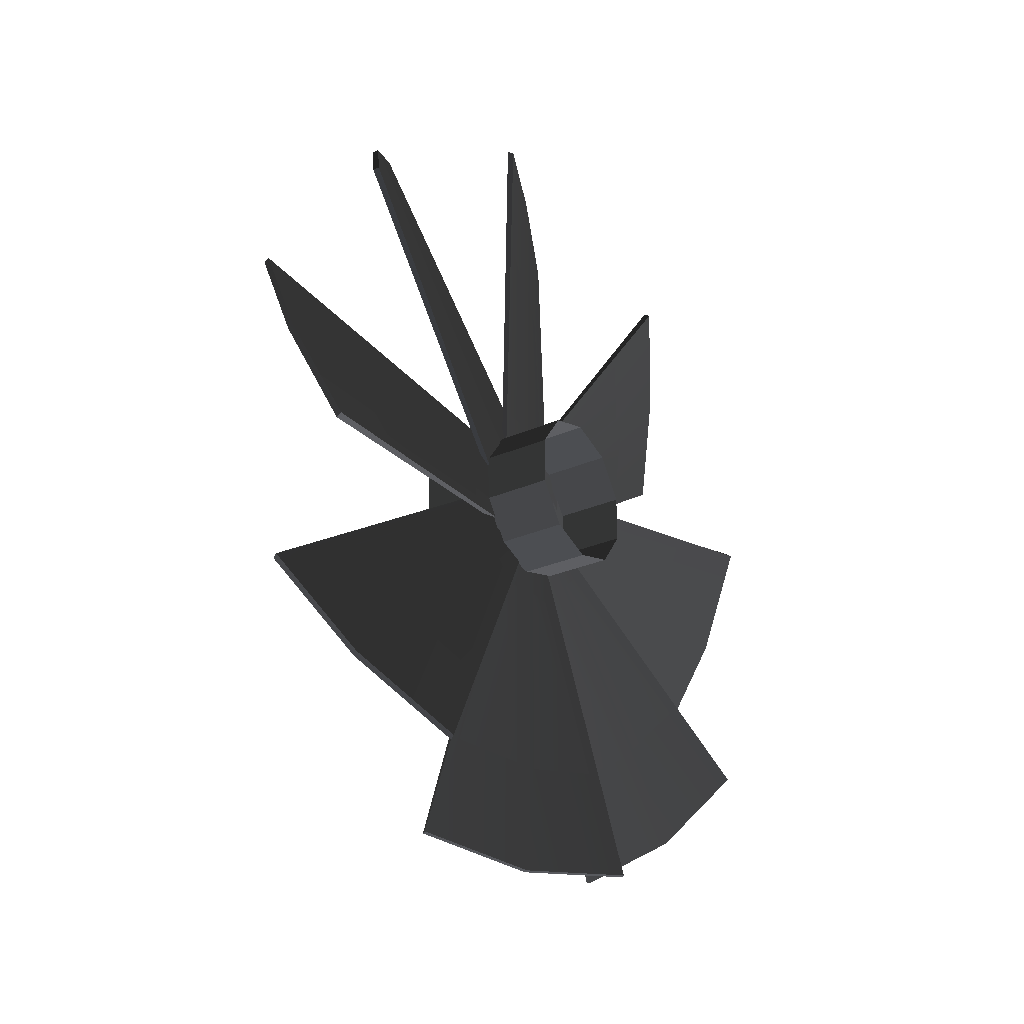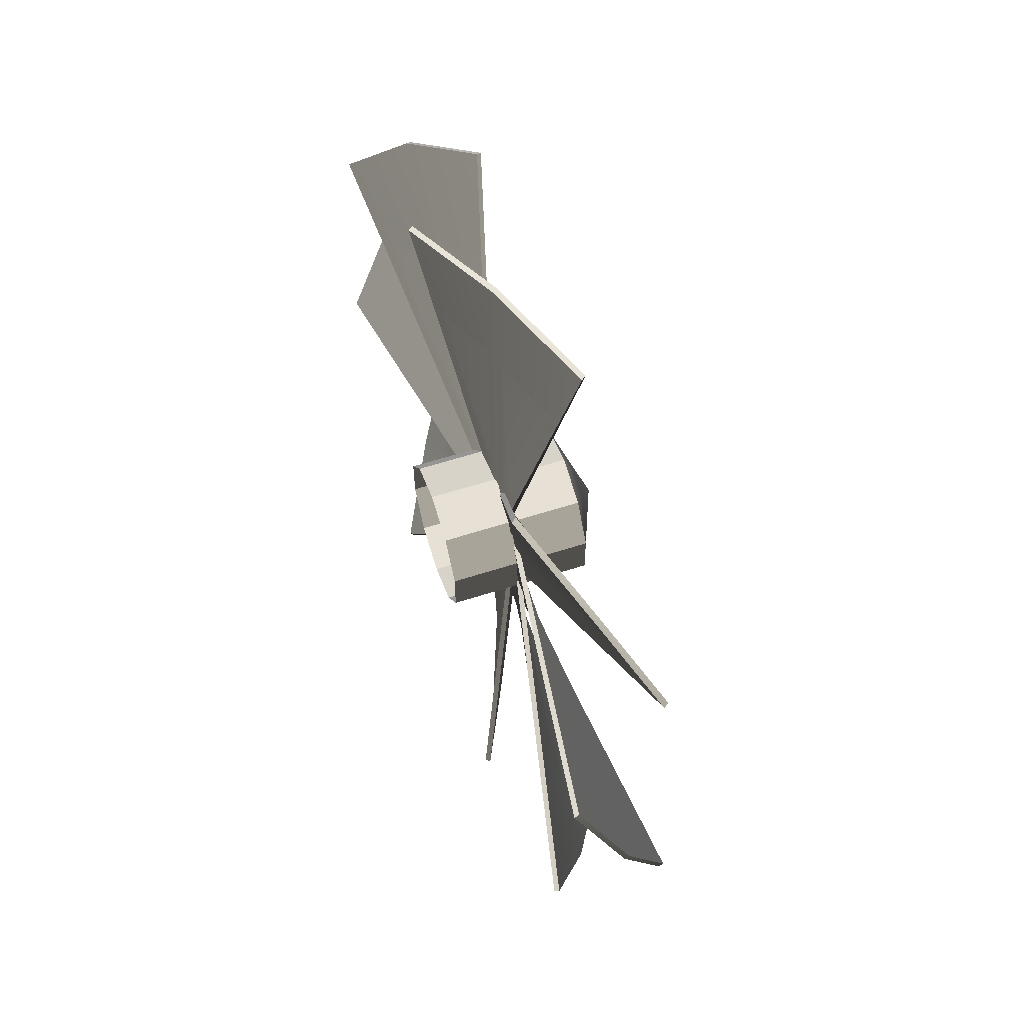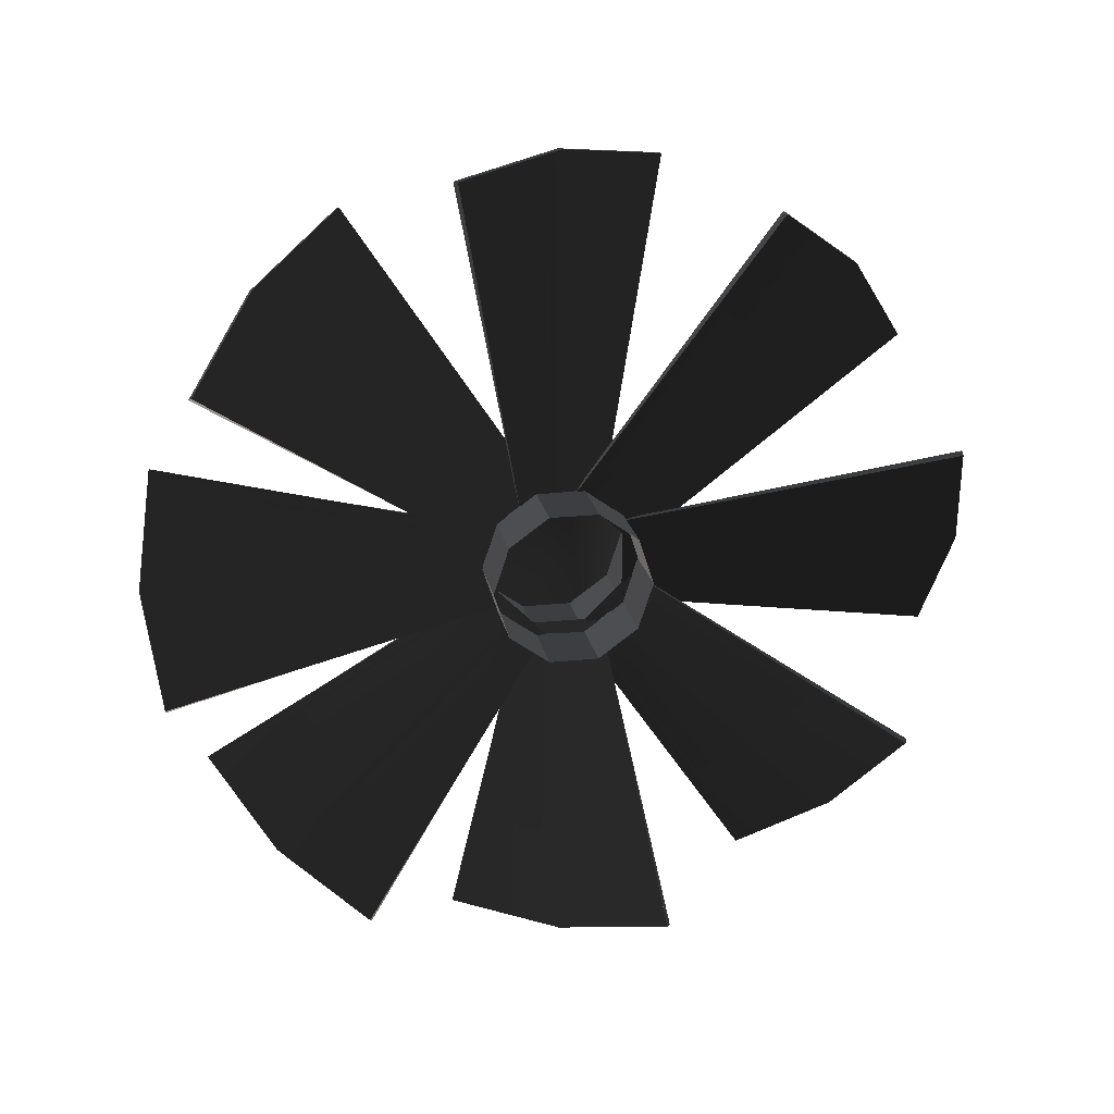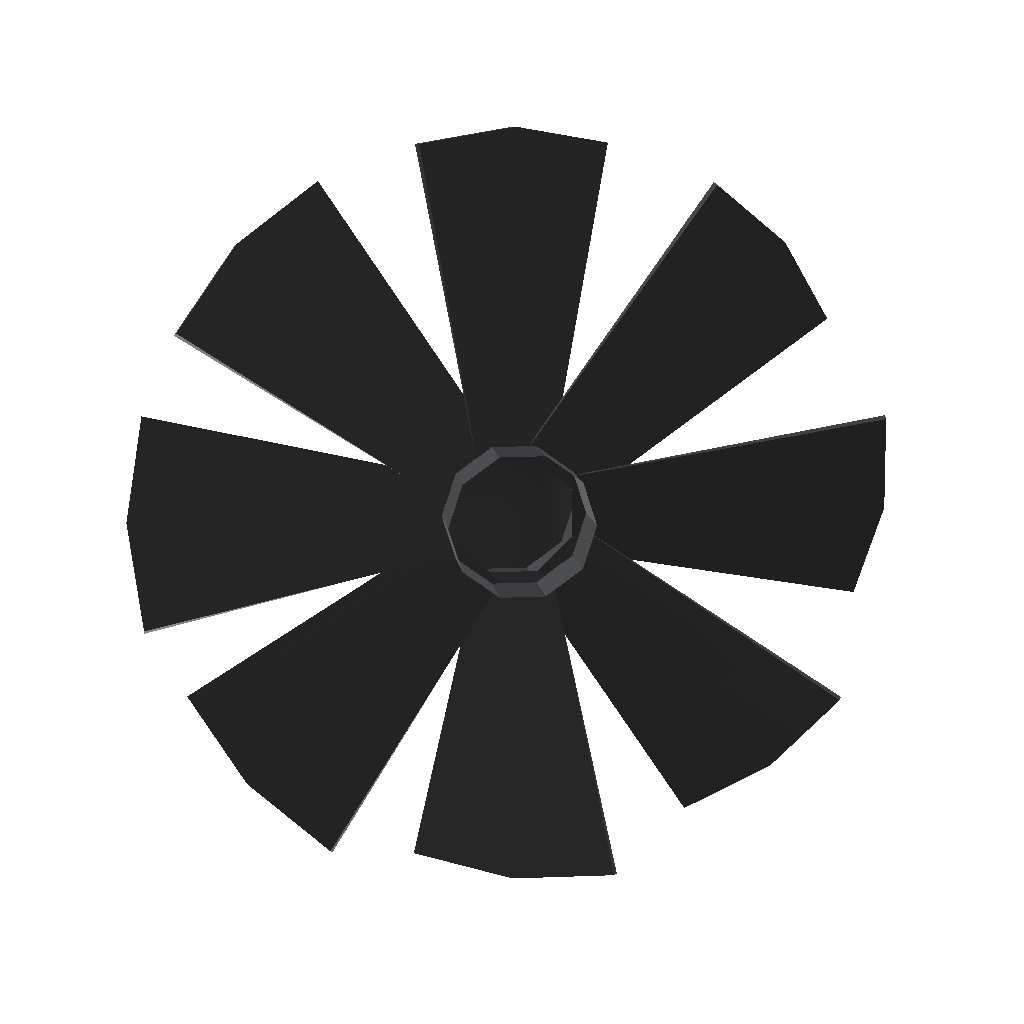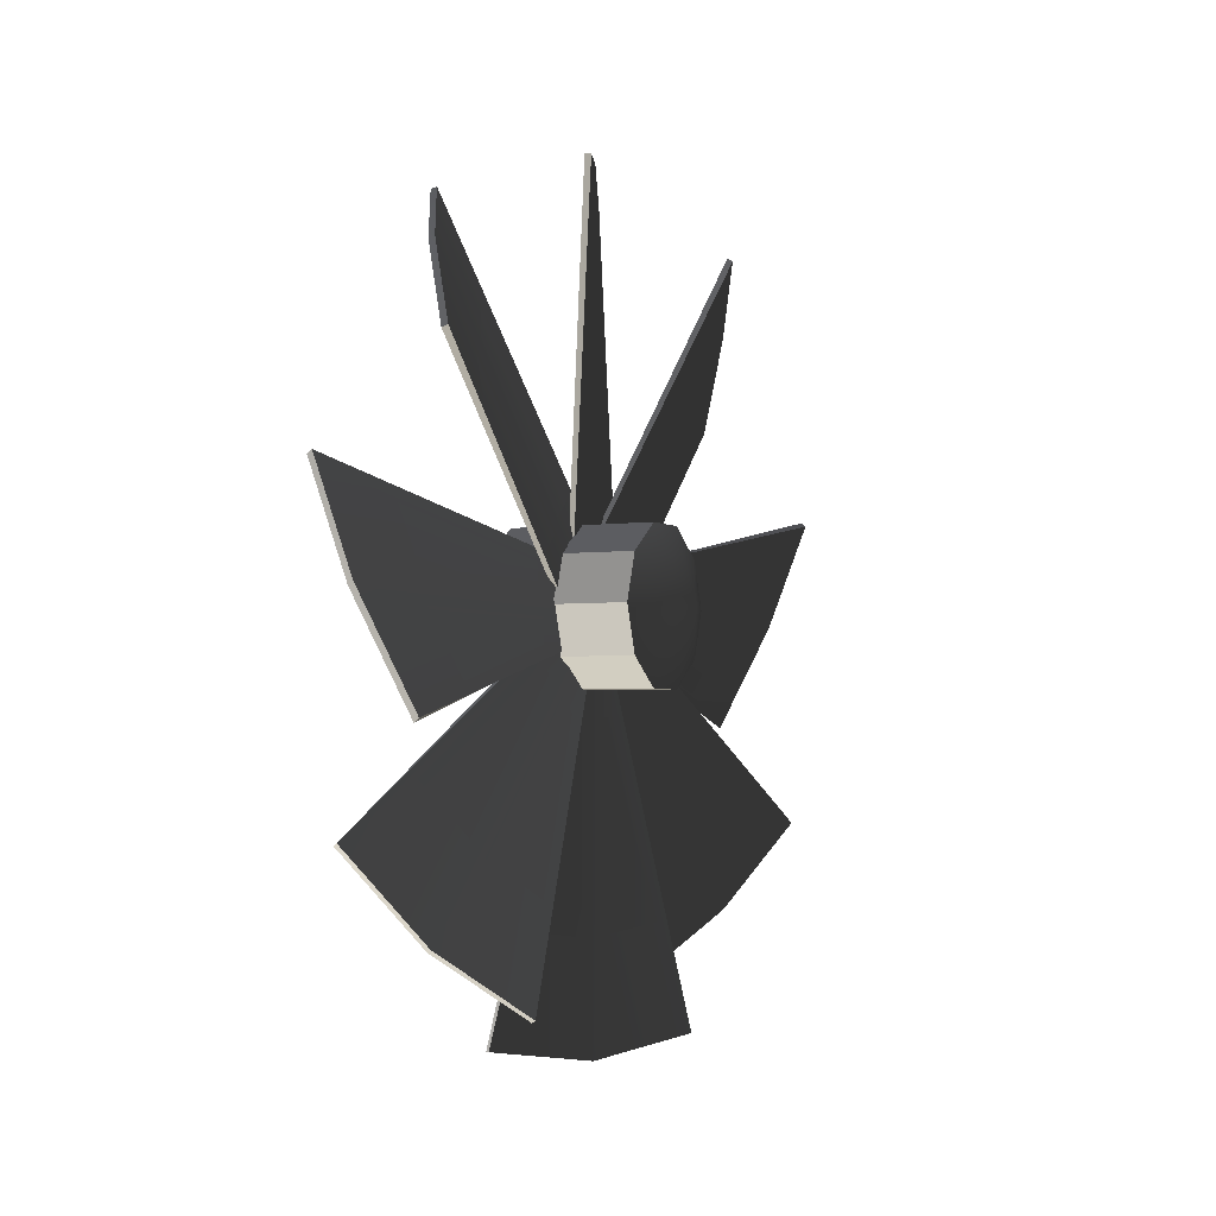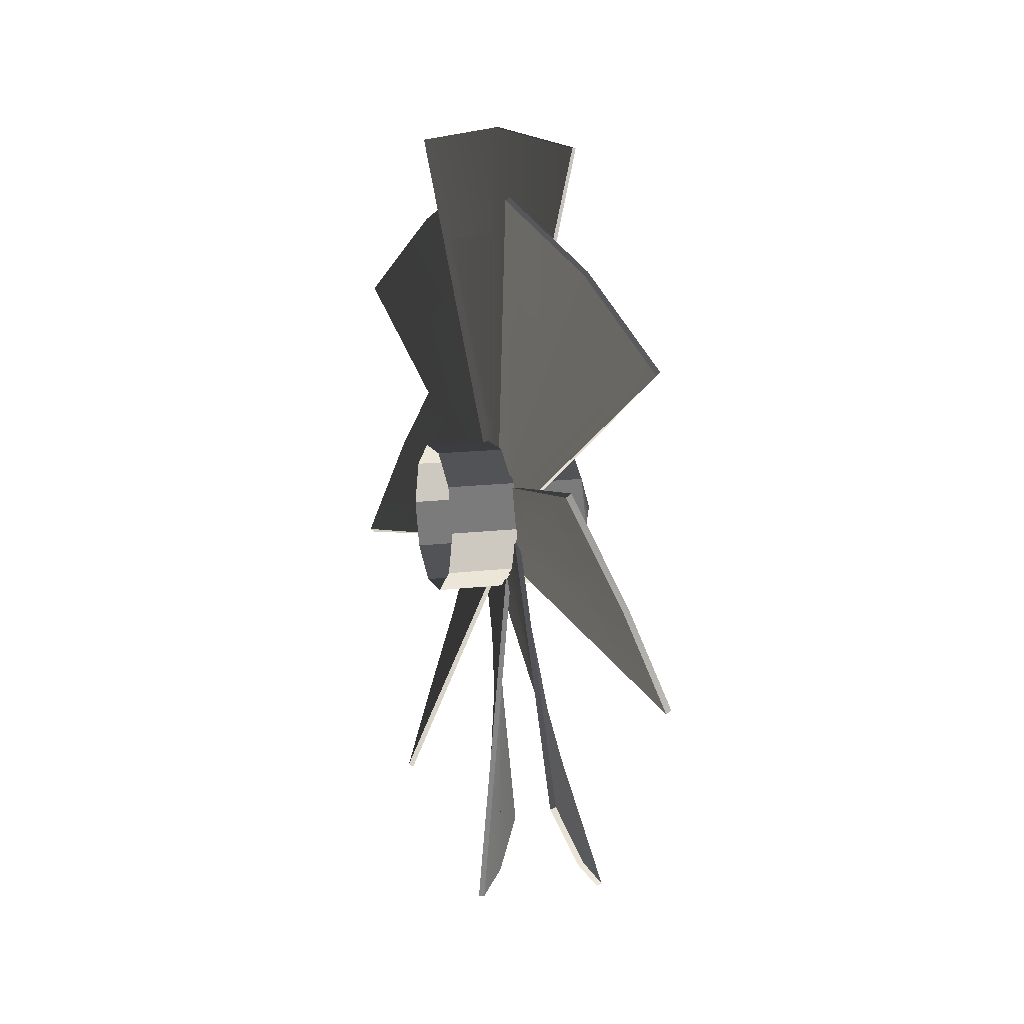
<metadata>
{"format":"obj","ext":"obj","renderer":"f3d","projection":"perspective","resolution":1024,"background":"white","views":[{"elev":-29.4,"azim":-147.4,"up":"+Y"},{"elev":59.8,"azim":-18.3,"up":"+Y"},{"elev":21.0,"azim":-100.9,"up":"+Z"},{"elev":10.6,"azim":-97.5,"up":"+Z"},{"elev":-3.1,"azim":26.5,"up":"+Z"},{"elev":12.9,"azim":-16.7,"up":"+Z"}]}
</metadata>
<code>
v -0.02613 0.05504 -0.04
v -0.1528 0.05504 -0.04
v -0.1528 0.02102 -0.06472
v -0.02613 0.02102 -0.0647
v -0.02613 0.02102 -0.0647
v -0.1528 0.02102 -0.06472
v -0.1528 -0.02103 -0.06472
v -0.02613 -0.02103 -0.0647
v -0.02613 -0.02103 -0.0647
v -0.1528 -0.02103 -0.06472
v -0.1528 -0.05504 -0.04
v -0.02613 -0.05504 -0.04
v -0.02613 -0.05504 -0.04
v -0.1528 -0.05504 -0.04
v -0.1528 -0.06804 -3.815e-06
v -0.02613 -0.06804 -3.815e-06
v -0.02613 -0.06804 -3.815e-06
v -0.1528 -0.06804 -3.815e-06
v -0.1528 -0.05504 0.03999
v -0.02613 -0.05504 0.03999
v -0.02613 -0.05504 0.03999
v -0.1528 -0.05504 0.03999
v -0.1528 -0.02103 0.06471
v -0.02613 -0.02103 0.06471
v -0.02613 -0.02103 0.06471
v -0.1528 -0.02103 0.06471
v -0.1528 0.02102 0.06471
v -0.02613 0.02102 0.06471
v -0.02613 0.02102 0.06471
v -0.1528 0.02102 0.06471
v -0.1528 0.05504 0.03999
v -0.02613 0.05504 0.03999
v -0.02613 0.05504 0.03999
v -0.1528 0.05504 0.03999
v -0.1528 0.06804 -3.815e-06
v -0.02613 0.06804 -3.815e-06
v -0.02613 0.06804 -3.815e-06
v -0.1528 0.06804 -3.815e-06
v -0.1528 0.05504 -0.04
v -0.02613 0.05504 -0.04
v -0.02613 0.02102 -0.0647
v -2.384e-06 -7.153e-07 -3.815e-06
v -0.02613 0.05504 -0.04
v -0.02613 -0.02103 -0.0647
v -0.02613 -0.05504 -0.04
v -0.02613 -0.06804 -3.815e-06
v -0.02613 -0.05504 0.03999
v -0.02613 -0.02103 0.06471
v -0.02613 0.02102 0.06471
v -0.02613 0.05504 0.03999
v -0.02613 0.06804 -3.815e-06
v -0.09296 0.03563 -0.05492
v -0.04978 0.0933 -0.3418
v -0.04566 0.09011 -0.3418
v -0.08817 0.03563 -0.05492
v -0.04978 0.0933 -0.3418
v -0.09262 0.001596 -0.3565
v -0.0885 -0.001595 -0.3565
v -0.04566 0.09011 -0.3418
v -0.1313 -0.0933 -0.3418
v -0.1354 -0.09011 -0.3418
v -0.1354 -0.09011 -0.3418
v -0.09296 -0.03563 -0.05492
v -0.08817 -0.03563 -0.05492
v -0.1313 -0.0933 -0.3418
v -0.08817 -7.153e-07 -0.05492
v -0.0885 -0.001595 -0.3565
v -0.1313 -0.0933 -0.3418
v -0.08817 -0.03563 -0.05492
v -0.08817 0.03563 -0.05492
v -0.04566 0.09011 -0.3418
v -0.09296 -0.03563 -0.05492
v -0.1354 -0.09011 -0.3418
v -0.09262 0.001596 -0.3565
v -0.09296 -7.153e-07 -0.05492
v -0.04978 0.0933 -0.3418
v -0.09296 0.03563 -0.05492
v -0.09296 0.06402 -0.01363
v -0.04978 0.3077 -0.1758
v -0.04566 0.3054 -0.178
v -0.08817 0.06402 -0.01363
v -0.04978 0.3077 -0.1758
v -0.09262 0.2532 -0.251
v -0.0885 0.251 -0.2532
v -0.04566 0.3054 -0.178
v -0.1313 0.1757 -0.3077
v -0.1354 0.178 -0.3054
v -0.1354 0.178 -0.3054
v -0.09296 0.01363 -0.06403
v -0.08817 0.01363 -0.06403
v -0.1313 0.1757 -0.3077
v -0.08817 0.03883 -0.03884
v -0.0885 0.251 -0.2532
v -0.1313 0.1757 -0.3077
v -0.08817 0.01363 -0.06403
v -0.08817 0.06402 -0.01363
v -0.04566 0.3054 -0.178
v -0.09296 0.01363 -0.06403
v -0.1354 0.178 -0.3054
v -0.09262 0.2532 -0.251
v -0.09296 0.03883 -0.03884
v -0.04978 0.3077 -0.1758
v -0.09296 0.06402 -0.01363
v -0.09296 0.05491 0.03563
v -0.04978 0.3418 0.09329
v -0.04566 0.3418 0.0901
v -0.08817 0.05491 0.03563
v -0.04978 0.3418 0.09329
v -0.09262 0.3565 0.001598
v -0.0885 0.3565 -0.001591
v -0.04566 0.3418 0.0901
v -0.1313 0.3418 -0.0933
v -0.1354 0.3418 -0.09011
v -0.1354 0.3418 -0.09011
v -0.09296 0.05491 -0.03563
v -0.08817 0.05491 -0.03563
v -0.1313 0.3418 -0.0933
v -0.08817 0.05491 -3.815e-06
v -0.0885 0.3565 -0.001591
v -0.1313 0.3418 -0.0933
v -0.08817 0.05491 -0.03563
v -0.08817 0.05491 0.03563
v -0.04566 0.3418 0.0901
v -0.09296 0.05491 -0.03563
v -0.1354 0.3418 -0.09011
v -0.09262 0.3565 0.001598
v -0.09296 0.05491 -3.815e-06
v -0.04978 0.3418 0.09329
v -0.09296 0.05491 0.03563
v -0.09296 0.01363 0.06401
v -0.04978 0.1757 0.3077
v -0.04566 0.178 0.3054
v -0.08817 0.01363 0.06401
v -0.04978 0.1757 0.3077
v -0.09262 0.251 0.2532
v -0.0885 0.2532 0.251
v -0.04566 0.178 0.3054
v -0.1313 0.3077 0.1757
v -0.1354 0.3054 0.178
v -0.1354 0.3054 0.178
v -0.09296 0.06402 0.01362
v -0.08817 0.06402 0.01362
v -0.1313 0.3077 0.1757
v -0.08817 0.03883 0.03881
v -0.0885 0.2532 0.251
v -0.1313 0.3077 0.1757
v -0.08817 0.06402 0.01362
v -0.08817 0.01363 0.06401
v -0.04566 0.178 0.3054
v -0.09296 0.06402 0.01362
v -0.1354 0.3054 0.178
v -0.09262 0.251 0.2532
v -0.09296 0.03883 0.03881
v -0.04978 0.1757 0.3077
v -0.09296 0.01363 0.06401
v -0.09296 -0.03563 0.0549
v -0.04978 -0.0933 0.3418
v -0.04566 -0.09011 0.3418
v -0.08817 -0.03563 0.0549
v -0.04978 -0.0933 0.3418
v -0.09262 -0.001597 0.3565
v -0.0885 0.001594 0.3565
v -0.04566 -0.09011 0.3418
v -0.1313 0.0933 0.3418
v -0.1354 0.0901 0.3418
v -0.1354 0.0901 0.3418
v -0.09296 0.03563 0.0549
v -0.08817 0.03563 0.0549
v -0.1313 0.0933 0.3418
v -0.08817 -7.153e-07 0.0549
v -0.0885 0.001594 0.3565
v -0.1313 0.0933 0.3418
v -0.08817 0.03563 0.0549
v -0.08817 -0.03563 0.0549
v -0.04566 -0.09011 0.3418
v -0.09296 0.03563 0.0549
v -0.1354 0.0901 0.3418
v -0.09262 -0.001597 0.3565
v -0.09296 -7.153e-07 0.0549
v -0.04978 -0.0933 0.3418
v -0.09296 -0.03563 0.0549
v -0.09296 -0.06402 0.01362
v -0.04978 -0.3077 0.1757
v -0.04566 -0.3054 0.178
v -0.08817 -0.06402 0.01362
v -0.04978 -0.3077 0.1757
v -0.09262 -0.2532 0.251
v -0.0885 -0.251 0.2532
v -0.04566 -0.3054 0.178
v -0.1313 -0.1757 0.3077
v -0.1354 -0.178 0.3054
v -0.1354 -0.178 0.3054
v -0.09296 -0.01363 0.06401
v -0.08817 -0.01363 0.06401
v -0.1313 -0.1757 0.3077
v -0.08817 -0.03883 0.03881
v -0.0885 -0.251 0.2532
v -0.1313 -0.1757 0.3077
v -0.08817 -0.01363 0.06401
v -0.08817 -0.06402 0.01362
v -0.04566 -0.3054 0.178
v -0.09296 -0.01363 0.06401
v -0.1354 -0.178 0.3054
v -0.09262 -0.2532 0.251
v -0.09296 -0.03883 0.03881
v -0.04978 -0.3077 0.1757
v -0.09296 -0.06402 0.01362
v -0.09296 -0.05491 -0.03563
v -0.04978 -0.3418 -0.0933
v -0.04566 -0.3418 -0.09011
v -0.08817 -0.05491 -0.03563
v -0.04978 -0.3418 -0.0933
v -0.09262 -0.3565 -0.001591
v -0.0885 -0.3565 0.001598
v -0.04566 -0.3418 -0.09011
v -0.1313 -0.3418 0.09329
v -0.1354 -0.3418 0.0901
v -0.1354 -0.3418 0.0901
v -0.09296 -0.05491 0.03563
v -0.08817 -0.05491 0.03563
v -0.1313 -0.3418 0.09329
v -0.08817 -0.05491 -3.815e-06
v -0.0885 -0.3565 0.001598
v -0.1313 -0.3418 0.09329
v -0.08817 -0.05491 0.03563
v -0.08817 -0.05491 -0.03563
v -0.04566 -0.3418 -0.09011
v -0.09296 -0.05491 0.03563
v -0.1354 -0.3418 0.0901
v -0.09262 -0.3565 -0.001591
v -0.09296 -0.05491 -3.815e-06
v -0.04978 -0.3418 -0.0933
v -0.09296 -0.05491 -0.03563
v -0.09296 -0.01363 -0.06403
v -0.04978 -0.1757 -0.3077
v -0.04566 -0.178 -0.3054
v -0.08817 -0.01363 -0.06403
v -0.04978 -0.1757 -0.3077
v -0.09262 -0.251 -0.2532
v -0.0885 -0.2532 -0.251
v -0.04566 -0.178 -0.3054
v -0.1313 -0.3077 -0.1758
v -0.1354 -0.3054 -0.178
v -0.1354 -0.3054 -0.178
v -0.09296 -0.06402 -0.01363
v -0.08817 -0.06402 -0.01363
v -0.1313 -0.3077 -0.1758
v -0.08817 -0.03883 -0.03884
v -0.0885 -0.2532 -0.251
v -0.1313 -0.3077 -0.1758
v -0.08817 -0.06402 -0.01363
v -0.08817 -0.01363 -0.06403
v -0.04566 -0.178 -0.3054
v -0.09296 -0.06402 -0.01363
v -0.1354 -0.3054 -0.178
v -0.09262 -0.251 -0.2532
v -0.09296 -0.03883 -0.03884
v -0.04978 -0.1757 -0.3077
v -0.09296 -0.01363 -0.06403
g mesh_props_airing_02_A_2689_111
f 1 3 2
f 1 4 3
f 5 7 6
f 5 8 7
f 9 11 10
f 9 12 11
f 13 15 14
f 13 16 15
f 17 19 18
f 17 20 19
f 21 23 22
f 21 24 23
f 25 27 26
f 25 28 27
f 29 31 30
f 29 32 31
f 33 35 34
f 33 36 35
f 37 39 38
f 37 40 39
f 41 43 42
f 44 41 42
f 45 44 42
f 46 45 42
f 47 46 42
f 48 47 42
f 49 48 42
f 50 49 42
f 51 50 42
f 43 51 42
f 52 54 53
f 52 55 54
f 56 58 57
f 56 59 58
f 57 58 60
f 57 60 61
f 62 64 63
f 62 65 64
f 66 68 67
f 66 69 68
f 70 66 67
f 70 67 71
f 72 74 73
f 72 75 74
f 75 76 74
f 75 77 76
f 78 80 79
f 78 81 80
f 82 84 83
f 82 85 84
f 83 84 86
f 83 86 87
f 88 90 89
f 88 91 90
f 92 94 93
f 92 95 94
f 96 92 93
f 96 93 97
f 98 100 99
f 98 101 100
f 101 102 100
f 101 103 102
f 104 106 105
f 104 107 106
f 108 110 109
f 108 111 110
f 109 110 112
f 109 112 113
f 114 116 115
f 114 117 116
f 118 120 119
f 118 121 120
f 122 118 119
f 122 119 123
f 124 126 125
f 124 127 126
f 127 128 126
f 127 129 128
f 130 132 131
f 130 133 132
f 134 136 135
f 134 137 136
f 135 136 138
f 135 138 139
f 140 142 141
f 140 143 142
f 144 146 145
f 144 147 146
f 148 144 145
f 148 145 149
f 150 152 151
f 150 153 152
f 153 154 152
f 153 155 154
f 156 158 157
f 156 159 158
f 160 162 161
f 160 163 162
f 161 162 164
f 161 164 165
f 166 168 167
f 166 169 168
f 170 172 171
f 170 173 172
f 174 170 171
f 174 171 175
f 176 178 177
f 176 179 178
f 179 180 178
f 179 181 180
f 182 184 183
f 182 185 184
f 186 188 187
f 186 189 188
f 187 188 190
f 187 190 191
f 192 194 193
f 192 195 194
f 196 198 197
f 196 199 198
f 200 196 197
f 200 197 201
f 202 204 203
f 202 205 204
f 205 206 204
f 205 207 206
f 208 210 209
f 208 211 210
f 212 214 213
f 212 215 214
f 213 214 216
f 213 216 217
f 218 220 219
f 218 221 220
f 222 224 223
f 222 225 224
f 226 222 223
f 226 223 227
f 228 230 229
f 228 231 230
f 231 232 230
f 231 233 232
f 234 236 235
f 234 237 236
f 238 240 239
f 238 241 240
f 239 240 242
f 239 242 243
f 244 246 245
f 244 247 246
f 248 250 249
f 248 251 250
f 252 248 249
f 252 249 253
f 254 256 255
f 254 257 256
f 257 258 256
f 257 259 258

</code>
